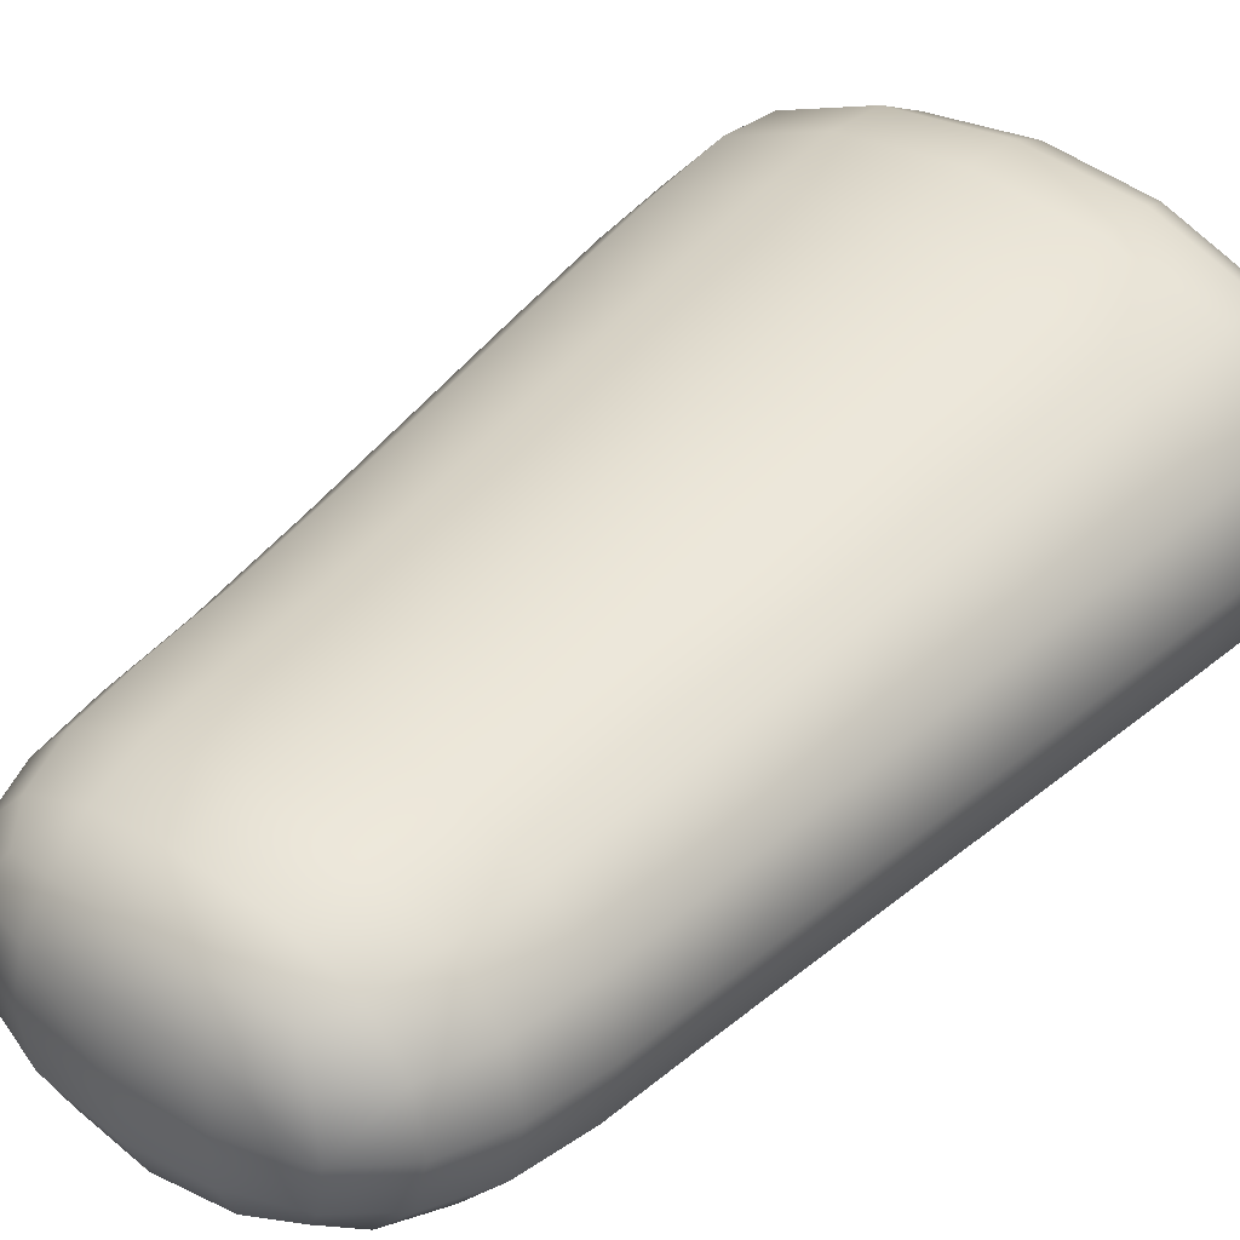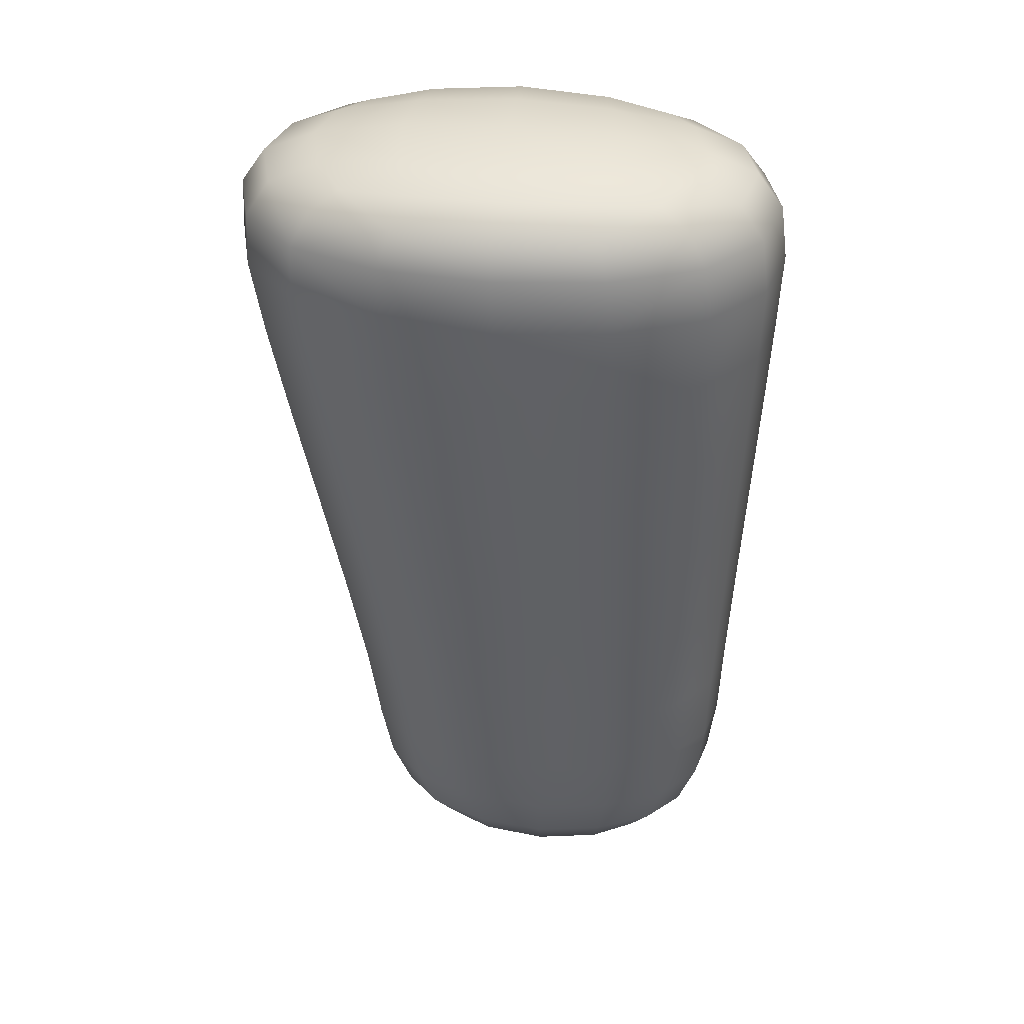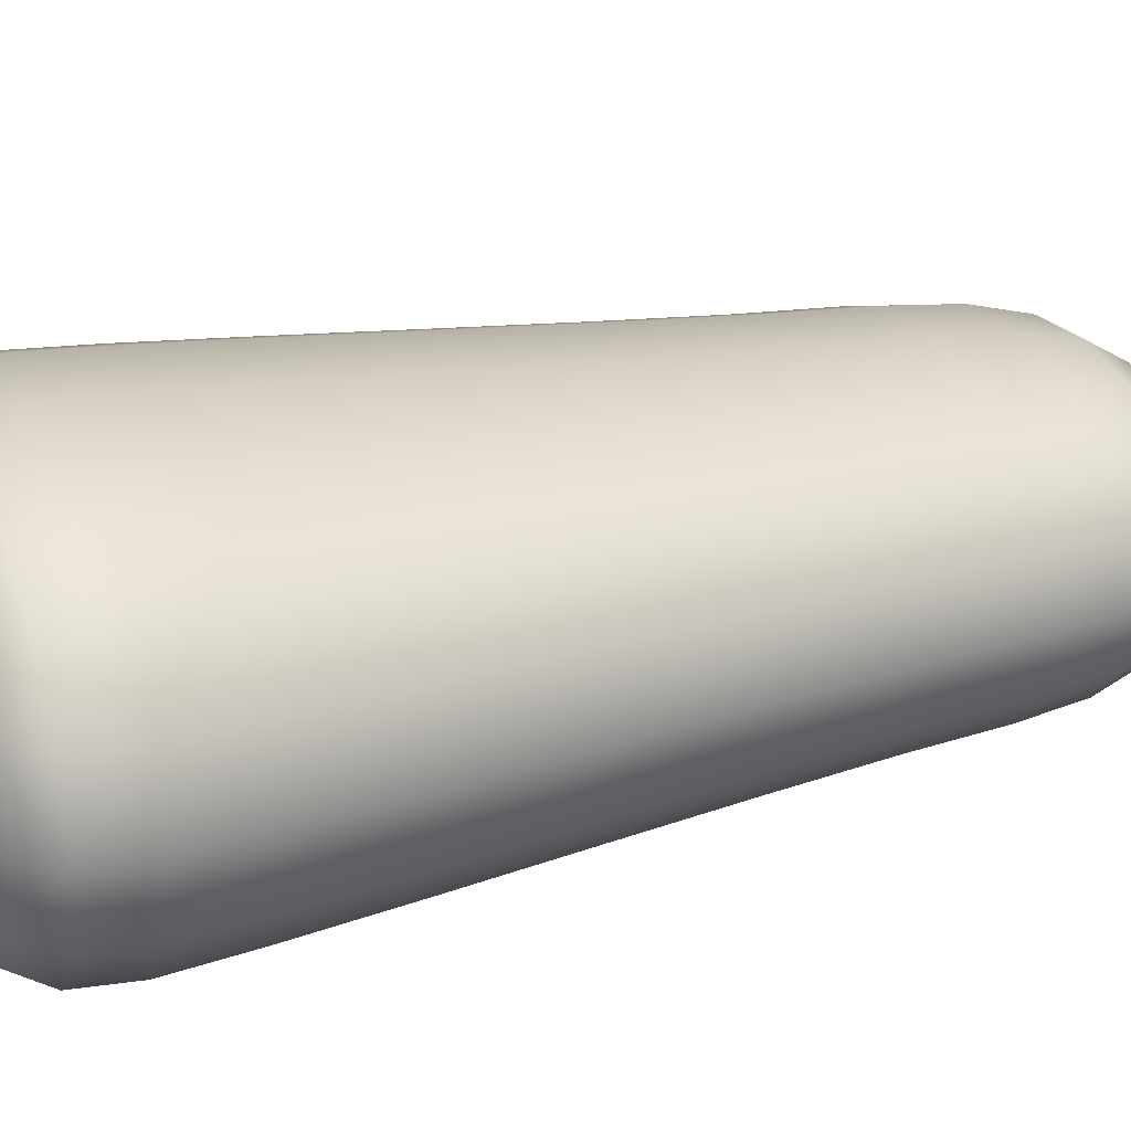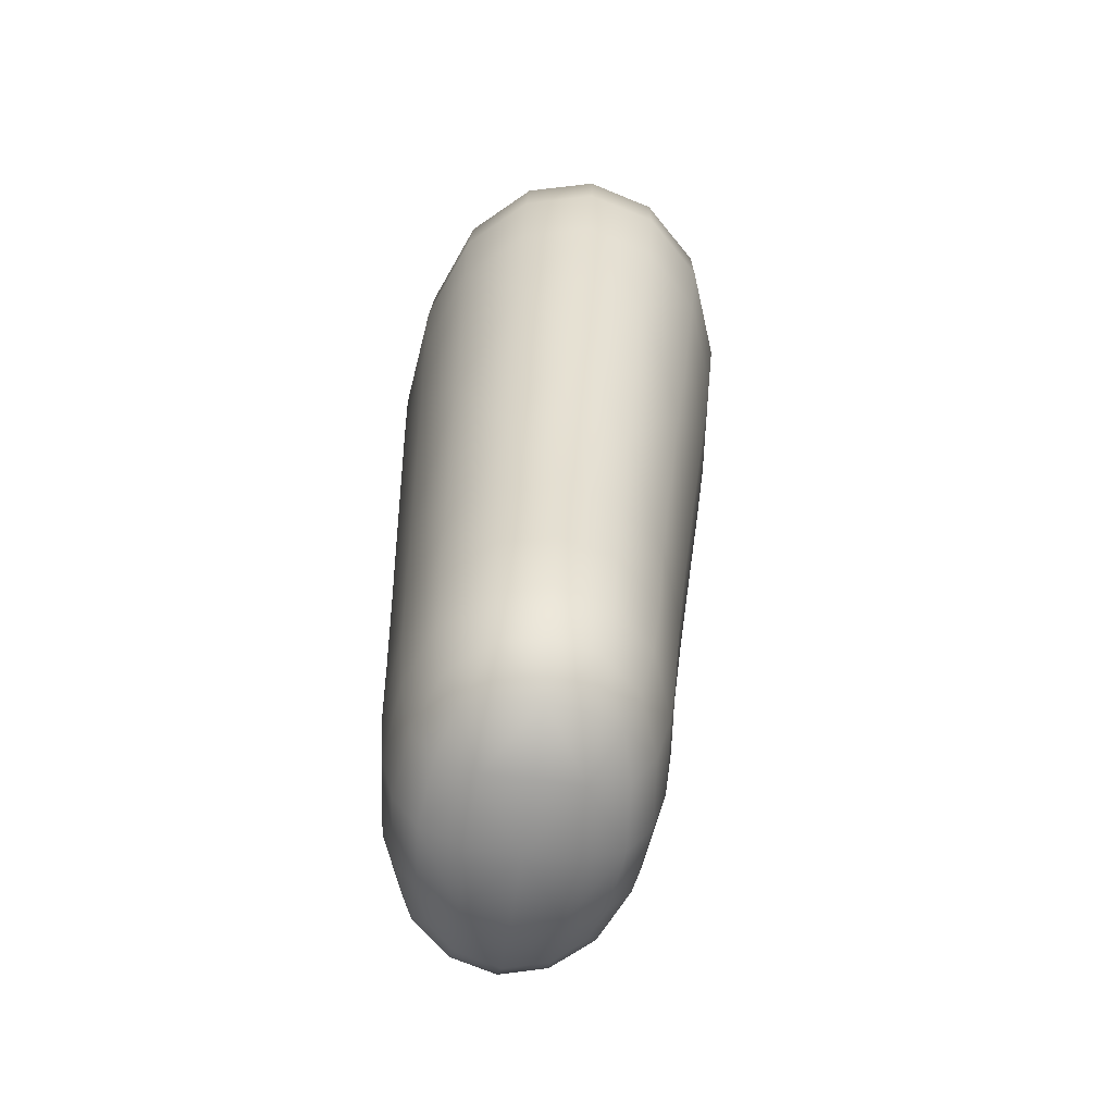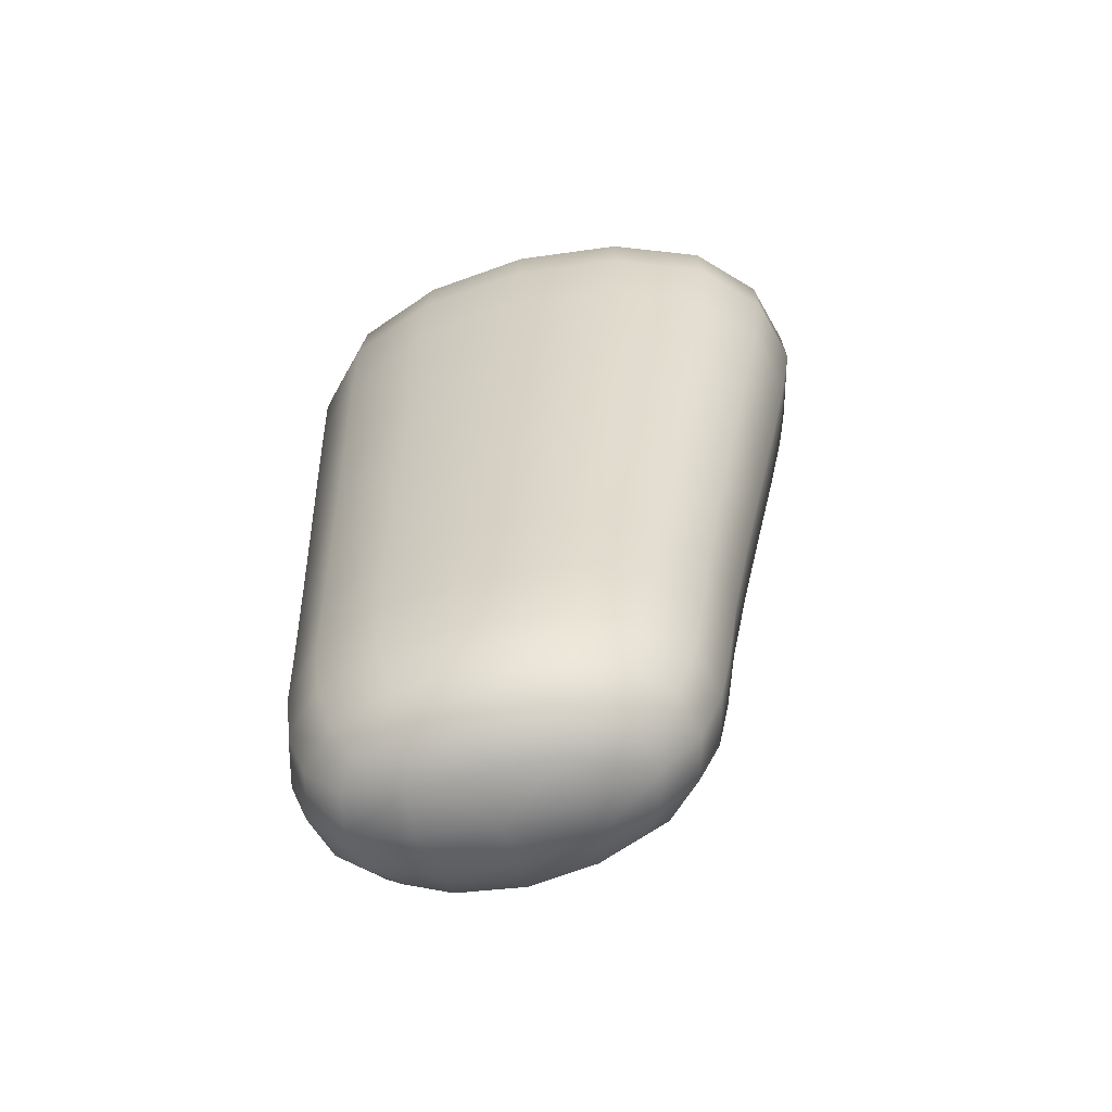
<metadata>
{"format":"obj","ext":"obj","renderer":"f3d","projection":"perspective","resolution":1024,"background":"white","views":[{"elev":35.2,"azim":40.5,"up":"+Z"},{"elev":37.6,"azim":6.3,"up":"+Y"},{"elev":26.8,"azim":-110.2,"up":"+Z"},{"elev":-62.6,"azim":-97.8,"up":"+Y"},{"elev":-60.4,"azim":-165.3,"up":"+Y"}]}
</metadata>
<code>
o Mesh.017_Cube-mesh.017
v 0.09734 -0.1483 0.06563
v 0.09759 -0.1483 0.1172
v 0.09338 -0.2458 0.1106
v 0.09316 -0.2458 0.06471
v -0.03729 -0.1483 0.0319
v 0.04339 -0.1483 0.03151
v 0.04539 -0.2458 0.03432
v -0.02606 -0.2458 0.03466
v -0.09067 -0.1483 0.1181
v -0.09091 -0.1483 0.06653
v -0.07354 -0.2458 0.06551
v -0.07332 -0.2458 0.1114
v -0.02555 -0.2458 0.1418
v 0.0459 -0.2458 0.1415
v 0.04396 -0.1483 0.1518
v -0.03672 -0.1483 0.1522
v 0.08798 -0.03914 0.1191
v 0.1004 -0.07436 0.1216
v 0.1001 -0.07436 0.06624
v 0.08775 -0.03914 0.0701
v 0.03604 -0.03914 0.03754
v 0.04206 -0.07436 0.02964
v -0.04478 -0.07436 0.03006
v -0.04088 -0.03914 0.0379
v -0.09228 -0.03914 0.07096
v -0.1025 -0.07436 0.06721
v -0.1022 -0.07436 0.1225
v -0.09205 -0.03914 0.1199
v -0.04034 -0.03914 0.1525
v -0.04416 -0.07436 0.1591
v 0.04267 -0.07436 0.1587
v 0.03658 -0.03914 0.1521
v -0.04073 -0.02644 0.07072
v -0.04049 -0.02644 0.1197
v 0.03643 -0.02644 0.1193
v 0.03619 -0.02644 0.07035
v -0.01254 -0.3714 0.04305
v -0.01857 -0.3242 0.03649
v 0.04672 -0.3242 0.03618
v 0.04295 -0.3714 0.04278
v 0.08025 -0.3714 0.06667
v 0.09038 -0.3242 0.0641
v 0.09058 -0.3242 0.1063
v 0.08042 -0.3714 0.1026
v 0.04335 -0.3714 0.1268
v 0.04719 -0.3242 0.1346
v -0.0181 -0.3242 0.1349
v -0.01214 -0.3714 0.1271
v -0.04944 -0.3714 0.1032
v -0.06176 -0.3242 0.107
v -0.06196 -0.3242 0.06483
v -0.04961 -0.3714 0.06729
v -0.01242 -0.3938 0.06711
v 0.04306 -0.3938 0.06684
v 0.04323 -0.3938 0.1027
v -0.01225 -0.3938 0.103
v 0.1042 -0.1483 0.09138
v 0.09548 -0.1968 0.1139
v 0.09922 -0.2458 0.08765
v 0.09525 -0.1968 0.06517
v 0.003029 -0.1483 0.02741
v 0.04439 -0.1968 0.03291
v 0.009645 -0.2458 0.03066
v -0.03168 -0.1968 0.03328
v -0.09751 -0.1483 0.09234
v -0.08223 -0.1968 0.06602
v -0.07939 -0.2458 0.0885
v -0.082 -0.1968 0.1148
v 0.01019 -0.2458 0.1455
v 0.04493 -0.1968 0.1467
v 0.003643 -0.1483 0.1563
v -0.03113 -0.1968 0.147
v 0.09764 -0.05268 0.1215
v 0.09738 -0.05268 0.06728
v 0.09441 -0.03843 0.09455
v 0.04039 -0.05268 0.03138
v -0.04474 -0.05268 0.03179
v -0.002443 -0.03843 0.03355
v -0.1014 -0.05268 0.06823
v -0.1011 -0.05268 0.1224
v -0.09871 -0.03843 0.09547
v -0.04414 -0.05268 0.1583
v 0.04099 -0.05268 0.1579
v -0.001857 -0.03843 0.1565
v -0.01613 -0.3505 0.03836
v 0.04594 -0.3505 0.03807
v 0.01519 -0.3723 0.03986
v 0.0875 -0.3505 0.06467
v 0.08769 -0.3505 0.1048
v 0.08506 -0.3723 0.0846
v 0.04639 -0.3505 0.1318
v -0.01568 -0.3505 0.1321
v 0.01562 -0.3723 0.13
v -0.05724 -0.3505 0.1055
v -0.05743 -0.3505 0.06536
v -0.05425 -0.3723 0.08526
v 0.04622 -0.2901 0.03548
v -0.02138 -0.2901 0.0358
v 0.09163 -0.2901 0.1079
v 0.09142 -0.2901 0.06433
v 0.0467 -0.2901 0.1372
v -0.0209 -0.2901 0.1375
v -0.06631 -0.2901 0.06508
v -0.0661 -0.2901 0.1087
v 0.09934 -0.1057 0.1199
v 0.09908 -0.1057 0.06601
v 0.04256 -0.1057 0.03035
v -0.04197 -0.1057 0.03075
v -0.09815 -0.1057 0.06695
v -0.09789 -0.1057 0.1209
v 0.04316 -0.1057 0.1561
v -0.04137 -0.1057 0.1565
v 0.07521 -0.2458 0.04566
v 0.07707 -0.1483 0.04424
v 0.07561 -0.2458 0.1299
v 0.07752 -0.1483 0.1388
v -0.05577 -0.2458 0.04628
v -0.07085 -0.1483 0.04495
v -0.05537 -0.2458 0.1305
v -0.0704 -0.1483 0.1395
v 0.06864 -0.03984 0.1396
v 0.06854 -0.03122 0.1173
v -0.03796 -0.03122 0.05026
v -0.07294 -0.03984 0.05043
v -0.07284 -0.03122 0.07269
v -0.07262 -0.03122 0.118
v -0.07251 -0.03984 0.1403
v 0.03366 -0.03122 0.1398
v -0.03753 -0.03122 0.1401
v -0.03566 -0.3705 0.05223
v 0.04092 -0.3861 0.05186
v -0.01043 -0.3861 0.05211
v 0.06616 -0.3705 0.05174
v 0.06639 -0.3861 0.1013
v 0.06624 -0.3861 0.06807
v 0.06647 -0.3705 0.1176
v 0.04124 -0.3861 0.1177
v -0.01012 -0.3861 0.118
v -0.03535 -0.3705 0.1181
v -0.03558 -0.3861 0.06856
v -0.03543 -0.3861 0.1018
v 0.07397 -0.3242 0.0466
v 0.07434 -0.3242 0.1239
v -0.04572 -0.3242 0.04717
v -0.04536 -0.3242 0.1245
v 0.06832 -0.03122 0.07202
v 0.03323 -0.03122 0.04992
v 0.06821 -0.03984 0.04975
v 0.07831 -0.07436 0.0433
v -0.08089 -0.07436 0.04406
v 0.07879 -0.07436 0.1447
v -0.08041 -0.07436 0.1455
v -0.0144 -0.3959 0.08507
v 0.0155 -0.3959 0.1042
v 0.04521 -0.3959 0.08479
v 0.01531 -0.3959 0.06564
v 0.01406 -0.3242 0.03282
v 0.09592 -0.3242 0.08517
v 0.01456 -0.3242 0.1383
v -0.0673 -0.3242 0.08595
v -0.002275 -0.02482 0.06871
v 0.03917 -0.02482 0.09481
v -0.002025 -0.02482 0.1213
v -0.04347 -0.02482 0.09521
v 0.1075 -0.07436 0.09386
v -0.001382 -0.07436 0.02524
v -0.1096 -0.07436 0.0949
v -0.000724 -0.07436 0.1635
v 0.1017 -0.1968 0.08952
v 0.006337 -0.1968 0.02903
v -0.08845 -0.1968 0.09042
v 0.006917 -0.1968 0.1509
v 0.1046 -0.0525 0.09435
v -0.002199 -0.0525 0.02705
v -0.1084 -0.0525 0.09536
v -0.001553 -0.0525 0.1627
v -0.00215 -0.02311 0.09501
v 0.01489 -0.3508 0.03485
v 0.09279 -0.3508 0.08471
v 0.01537 -0.3508 0.1353
v -0.06253 -0.3508 0.08546
v 0.01541 -0.3981 0.08493
v 0.0124 -0.2901 0.03201
v 0.09716 -0.2901 0.0861
v 0.01292 -0.2901 0.141
v -0.07183 -0.2901 0.08691
v 0.1063 -0.1057 0.09293
v 0.000272 -0.1057 0.02605
v -0.1051 -0.1057 0.09394
v 0.000914 -0.1057 0.1608
v 0.07614 -0.1968 0.04495
v 0.07656 -0.1968 0.1343
v -0.06331 -0.1968 0.04561
v -0.06288 -0.1968 0.135
v 0.07641 -0.05286 0.1442
v 0.07364 -0.02994 0.09465
v 0.07594 -0.05286 0.0448
v -0.00238 -0.02994 0.04677
v -0.08016 -0.05286 0.04554
v -0.07795 -0.02994 0.09537
v -0.07969 -0.05286 0.1449
v -0.00192 -0.02994 0.1433
v -0.04195 -0.3503 0.04855
v 0.01524 -0.3878 0.04955
v 0.07186 -0.3503 0.048
v 0.07008 -0.3878 0.08467
v 0.07221 -0.3503 0.1216
v 0.01557 -0.3878 0.1203
v -0.0416 -0.3503 0.1222
v -0.03927 -0.3878 0.08519
v 0.07482 -0.2901 0.1262
v 0.07444 -0.2901 0.04625
v -0.04949 -0.2901 0.04684
v -0.04911 -0.2901 0.1268
v 0.07831 -0.1057 0.1425
v 0.07784 -0.1057 0.04365
v -0.07713 -0.1057 0.04439
v -0.07666 -0.1057 0.1432
v 0.05804 -0.03383 0.1329
v -0.06234 -0.03383 0.0571
v -0.06198 -0.03383 0.1335
v 0.05768 -0.03383 0.05653
v 0.05882 -0.3816 0.1127
v 0.05856 -0.3816 0.05671
v -0.02802 -0.3816 0.05713
v -0.02775 -0.3816 0.1131
f 1 57 169
f 1 169 60
f 1 60 191
f 1 191 114
f 1 114 216
f 1 216 106
f 1 106 187
f 1 187 57
f 2 58 169
f 2 169 57
f 2 57 187
f 2 187 105
f 2 105 215
f 2 215 116
f 2 116 192
f 2 192 58
f 3 59 169
f 3 169 58
f 3 58 192
f 3 192 115
f 3 115 211
f 3 211 99
f 3 99 184
f 3 184 59
f 4 60 169
f 4 169 59
f 4 59 184
f 4 184 100
f 4 100 212
f 4 212 113
f 4 113 191
f 4 191 60
f 5 61 170
f 5 170 64
f 5 64 193
f 5 193 118
f 5 118 217
f 5 217 108
f 5 108 188
f 5 188 61
f 6 62 170
f 6 170 61
f 6 61 188
f 6 188 107
f 6 107 216
f 6 216 114
f 6 114 191
f 6 191 62
f 7 63 170
f 7 170 62
f 7 62 191
f 7 191 113
f 7 113 212
f 7 212 97
f 7 97 183
f 7 183 63
f 8 64 170
f 8 170 63
f 8 63 183
f 8 183 98
f 8 98 213
f 8 213 117
f 8 117 193
f 8 193 64
f 9 65 171
f 9 171 68
f 9 68 194
f 9 194 120
f 9 120 218
f 9 218 110
f 9 110 189
f 9 189 65
f 10 66 171
f 10 171 65
f 10 65 189
f 10 189 109
f 10 109 217
f 10 217 118
f 10 118 193
f 10 193 66
f 11 67 171
f 11 171 66
f 11 66 193
f 11 193 117
f 11 117 213
f 11 213 103
f 11 103 186
f 11 186 67
f 12 68 171
f 12 171 67
f 12 67 186
f 12 186 104
f 12 104 214
f 12 214 119
f 12 119 194
f 12 194 68
f 13 69 172
f 13 172 72
f 13 72 194
f 13 194 119
f 13 119 214
f 13 214 102
f 13 102 185
f 13 185 69
f 14 70 172
f 14 172 69
f 14 69 185
f 14 185 101
f 14 101 211
f 14 211 115
f 14 115 192
f 14 192 70
f 15 71 172
f 15 172 70
f 15 70 192
f 15 192 116
f 15 116 215
f 15 215 111
f 15 111 190
f 15 190 71
f 16 72 172
f 16 172 71
f 16 71 190
f 16 190 112
f 16 112 218
f 16 218 120
f 16 120 194
f 16 194 72
f 17 73 173
f 17 173 75
f 17 75 196
f 17 196 122
f 17 122 219
f 17 219 121
f 17 121 195
f 17 195 73
f 18 165 173
f 18 173 73
f 18 73 195
f 18 195 151
f 18 151 215
f 18 215 105
f 18 105 187
f 18 187 165
f 19 74 173
f 19 173 165
f 19 165 187
f 19 187 106
f 19 106 216
f 19 216 149
f 19 149 197
f 19 197 74
f 20 75 173
f 20 173 74
f 20 74 197
f 20 197 148
f 20 148 222
f 20 222 146
f 20 146 196
f 20 196 75
f 21 76 174
f 21 174 78
f 21 78 198
f 21 198 147
f 21 147 222
f 21 222 148
f 21 148 197
f 21 197 76
f 22 166 174
f 22 174 76
f 22 76 197
f 22 197 149
f 22 149 216
f 22 216 107
f 22 107 188
f 22 188 166
f 23 77 174
f 23 174 166
f 23 166 188
f 23 188 108
f 23 108 217
f 23 217 150
f 23 150 199
f 23 199 77
f 24 78 174
f 24 174 77
f 24 77 199
f 24 199 124
f 24 124 220
f 24 220 123
f 24 123 198
f 24 198 78
f 25 79 175
f 25 175 81
f 25 81 200
f 25 200 125
f 25 125 220
f 25 220 124
f 25 124 199
f 25 199 79
f 26 167 175
f 26 175 79
f 26 79 199
f 26 199 150
f 26 150 217
f 26 217 109
f 26 109 189
f 26 189 167
f 27 80 175
f 27 175 167
f 27 167 189
f 27 189 110
f 27 110 218
f 27 218 152
f 27 152 201
f 27 201 80
f 28 81 175
f 28 175 80
f 28 80 201
f 28 201 127
f 28 127 221
f 28 221 126
f 28 126 200
f 28 200 81
f 29 82 176
f 29 176 84
f 29 84 202
f 29 202 129
f 29 129 221
f 29 221 127
f 29 127 201
f 29 201 82
f 30 168 176
f 30 176 82
f 30 82 201
f 30 201 152
f 30 152 218
f 30 218 112
f 30 112 190
f 30 190 168
f 31 83 176
f 31 176 168
f 31 168 190
f 31 190 111
f 31 111 215
f 31 215 151
f 31 151 195
f 31 195 83
f 32 84 176
f 32 176 83
f 32 83 195
f 32 195 121
f 32 121 219
f 32 219 128
f 32 128 202
f 32 202 84
f 33 164 177
f 33 177 161
f 33 161 198
f 33 198 123
f 33 123 220
f 33 220 125
f 33 125 200
f 33 200 164
f 34 163 177
f 34 177 164
f 34 164 200
f 34 200 126
f 34 126 221
f 34 221 129
f 34 129 202
f 34 202 163
f 35 162 177
f 35 177 163
f 35 163 202
f 35 202 128
f 35 128 219
f 35 219 122
f 35 122 196
f 35 196 162
f 36 161 177
f 36 177 162
f 36 162 196
f 36 196 146
f 36 146 222
f 36 222 147
f 36 147 198
f 36 198 161
f 37 85 178
f 37 178 87
f 37 87 204
f 37 204 132
f 37 132 225
f 37 225 130
f 37 130 203
f 37 203 85
f 38 157 178
f 38 178 85
f 38 85 203
f 38 203 144
f 38 144 213
f 38 213 98
f 38 98 183
f 38 183 157
f 39 86 178
f 39 178 157
f 39 157 183
f 39 183 97
f 39 97 212
f 39 212 142
f 39 142 205
f 39 205 86
f 40 87 178
f 40 178 86
f 40 86 205
f 40 205 133
f 40 133 224
f 40 224 131
f 40 131 204
f 40 204 87
f 41 88 179
f 41 179 90
f 41 90 206
f 41 206 135
f 41 135 224
f 41 224 133
f 41 133 205
f 41 205 88
f 42 158 179
f 42 179 88
f 42 88 205
f 42 205 142
f 42 142 212
f 42 212 100
f 42 100 184
f 42 184 158
f 43 89 179
f 43 179 158
f 43 158 184
f 43 184 99
f 43 99 211
f 43 211 143
f 43 143 207
f 43 207 89
f 44 90 179
f 44 179 89
f 44 89 207
f 44 207 136
f 44 136 223
f 44 223 134
f 44 134 206
f 44 206 90
f 45 91 180
f 45 180 93
f 45 93 208
f 45 208 137
f 45 137 223
f 45 223 136
f 45 136 207
f 45 207 91
f 46 159 180
f 46 180 91
f 46 91 207
f 46 207 143
f 46 143 211
f 46 211 101
f 46 101 185
f 46 185 159
f 47 92 180
f 47 180 159
f 47 159 185
f 47 185 102
f 47 102 214
f 47 214 145
f 47 145 209
f 47 209 92
f 48 93 180
f 48 180 92
f 48 92 209
f 48 209 139
f 226 138 48
f 226 48 139
f 48 138 208
f 48 208 93
f 49 94 181
f 49 181 96
f 49 96 210
f 49 210 141
f 226 139 49
f 226 49 141
f 49 139 209
f 49 209 94
f 50 160 181
f 50 181 94
f 50 94 209
f 50 209 145
f 50 145 214
f 50 214 104
f 50 104 186
f 50 186 160
f 51 95 181
f 51 181 160
f 51 160 186
f 51 186 103
f 51 103 213
f 51 213 144
f 51 144 203
f 51 203 95
f 52 96 181
f 52 181 95
f 52 95 203
f 52 203 130
f 52 130 225
f 52 225 140
f 52 140 210
f 52 210 96
f 53 156 182
f 53 182 153
f 53 153 210
f 53 210 140
f 53 140 225
f 53 225 132
f 53 132 204
f 53 204 156
f 54 155 182
f 54 182 156
f 54 156 204
f 54 204 131
f 54 131 224
f 54 224 135
f 54 135 206
f 54 206 155
f 55 154 182
f 55 182 155
f 55 155 206
f 55 206 134
f 55 134 223
f 55 223 137
f 55 137 208
f 55 208 154
f 56 153 182
f 56 182 154
f 56 154 208
f 56 208 138
f 226 141 56
f 226 56 138
f 56 141 210
f 56 210 153

</code>
